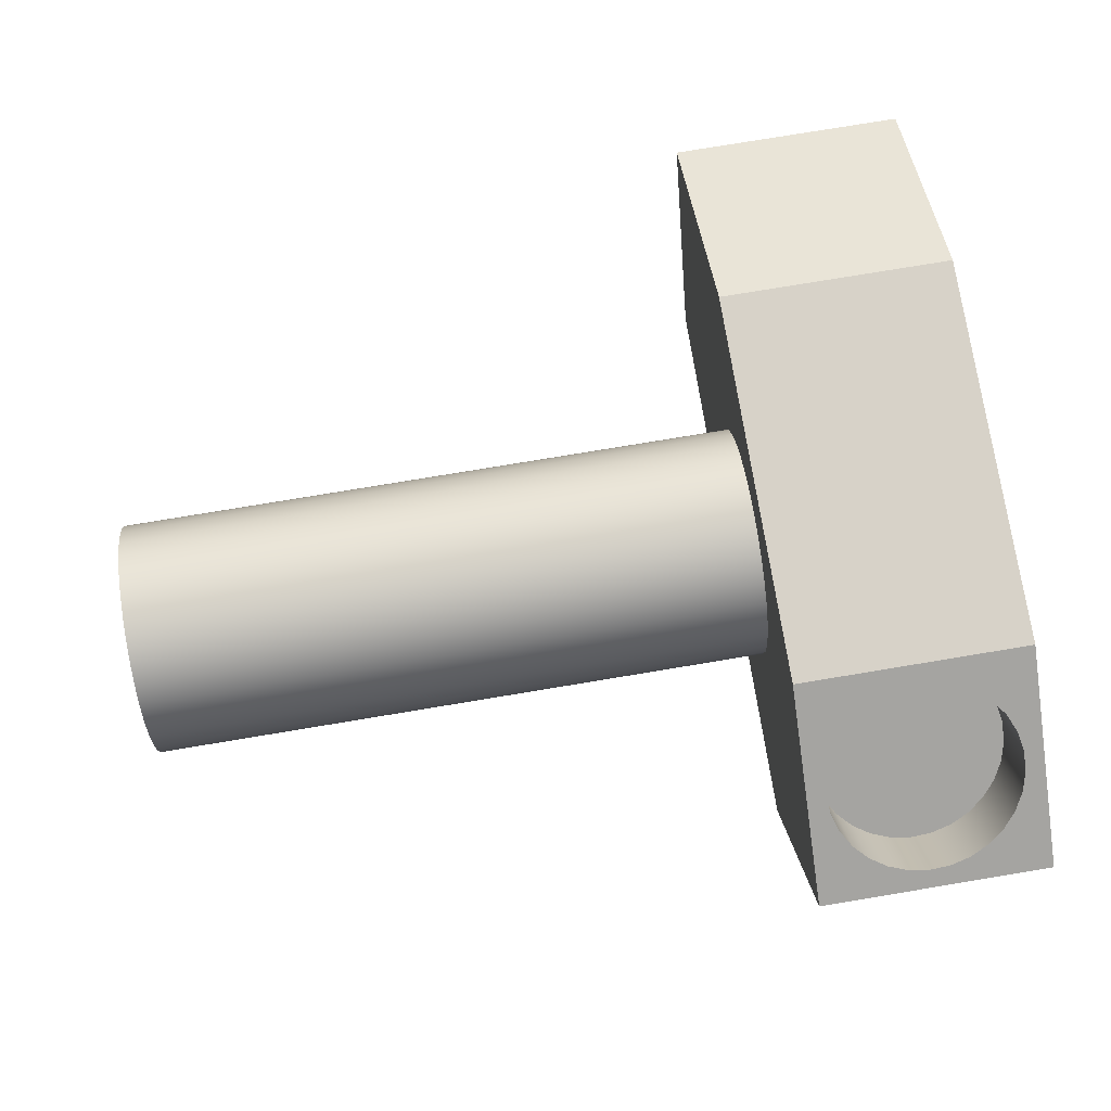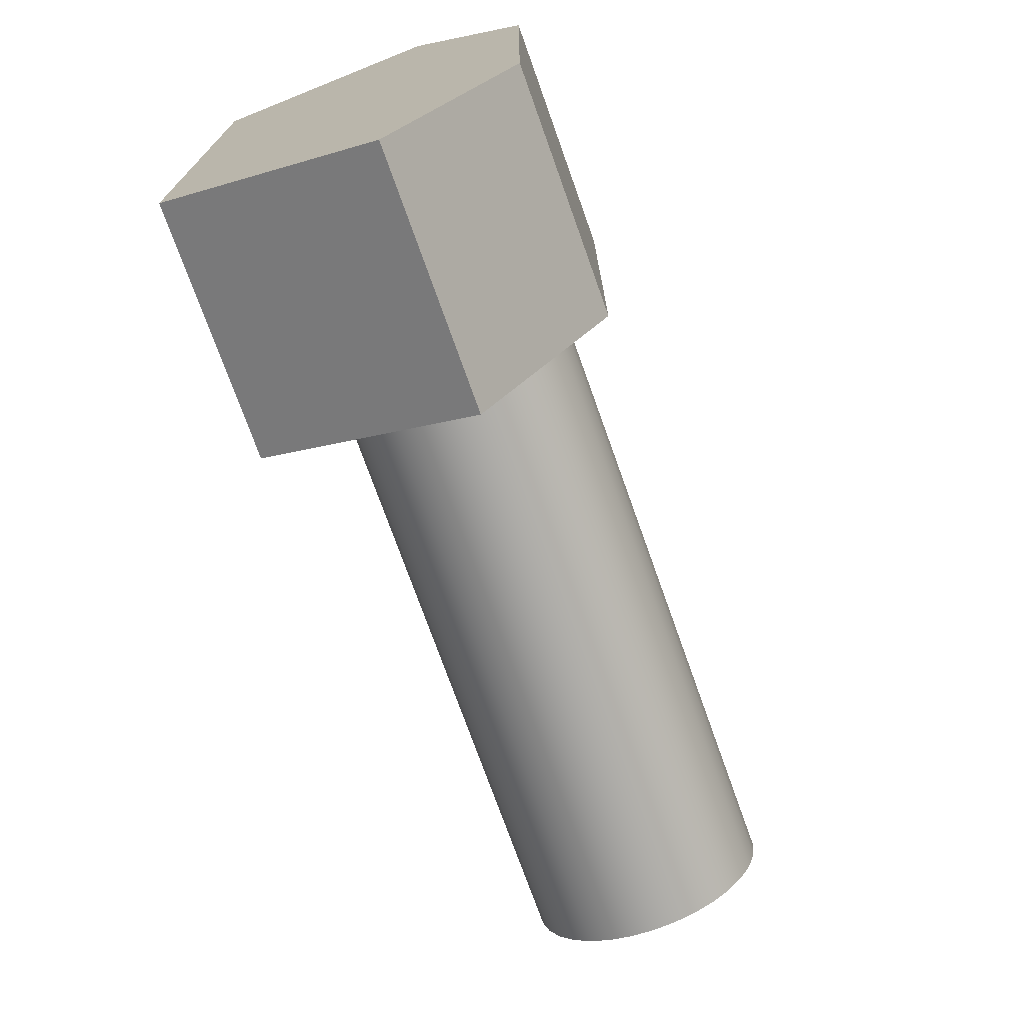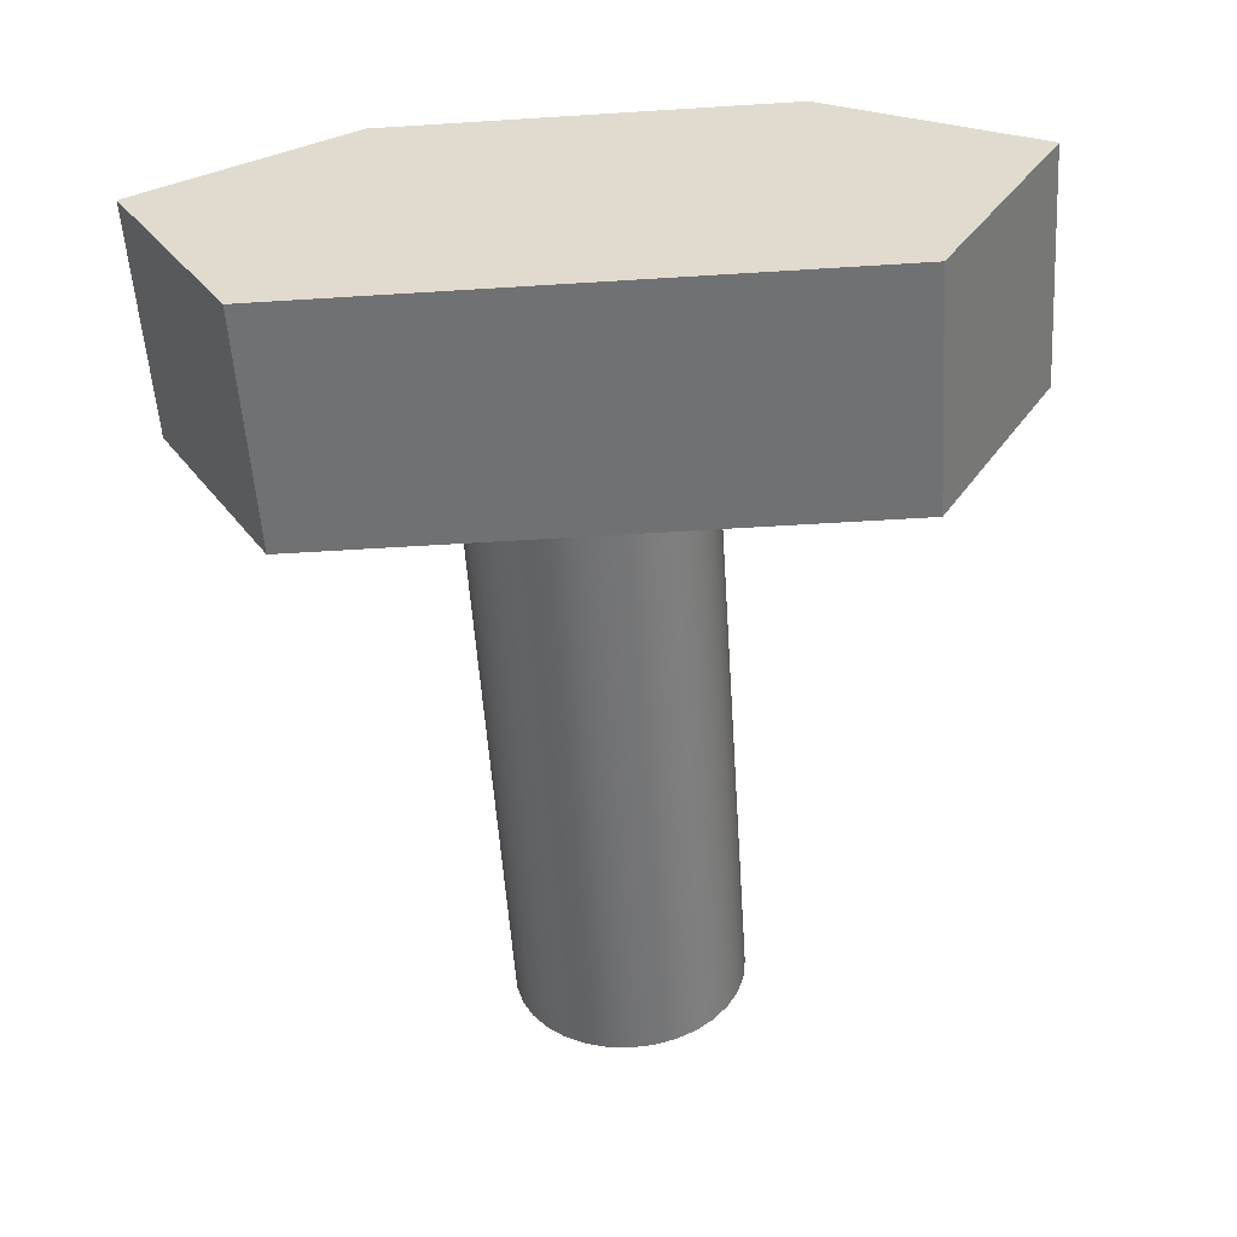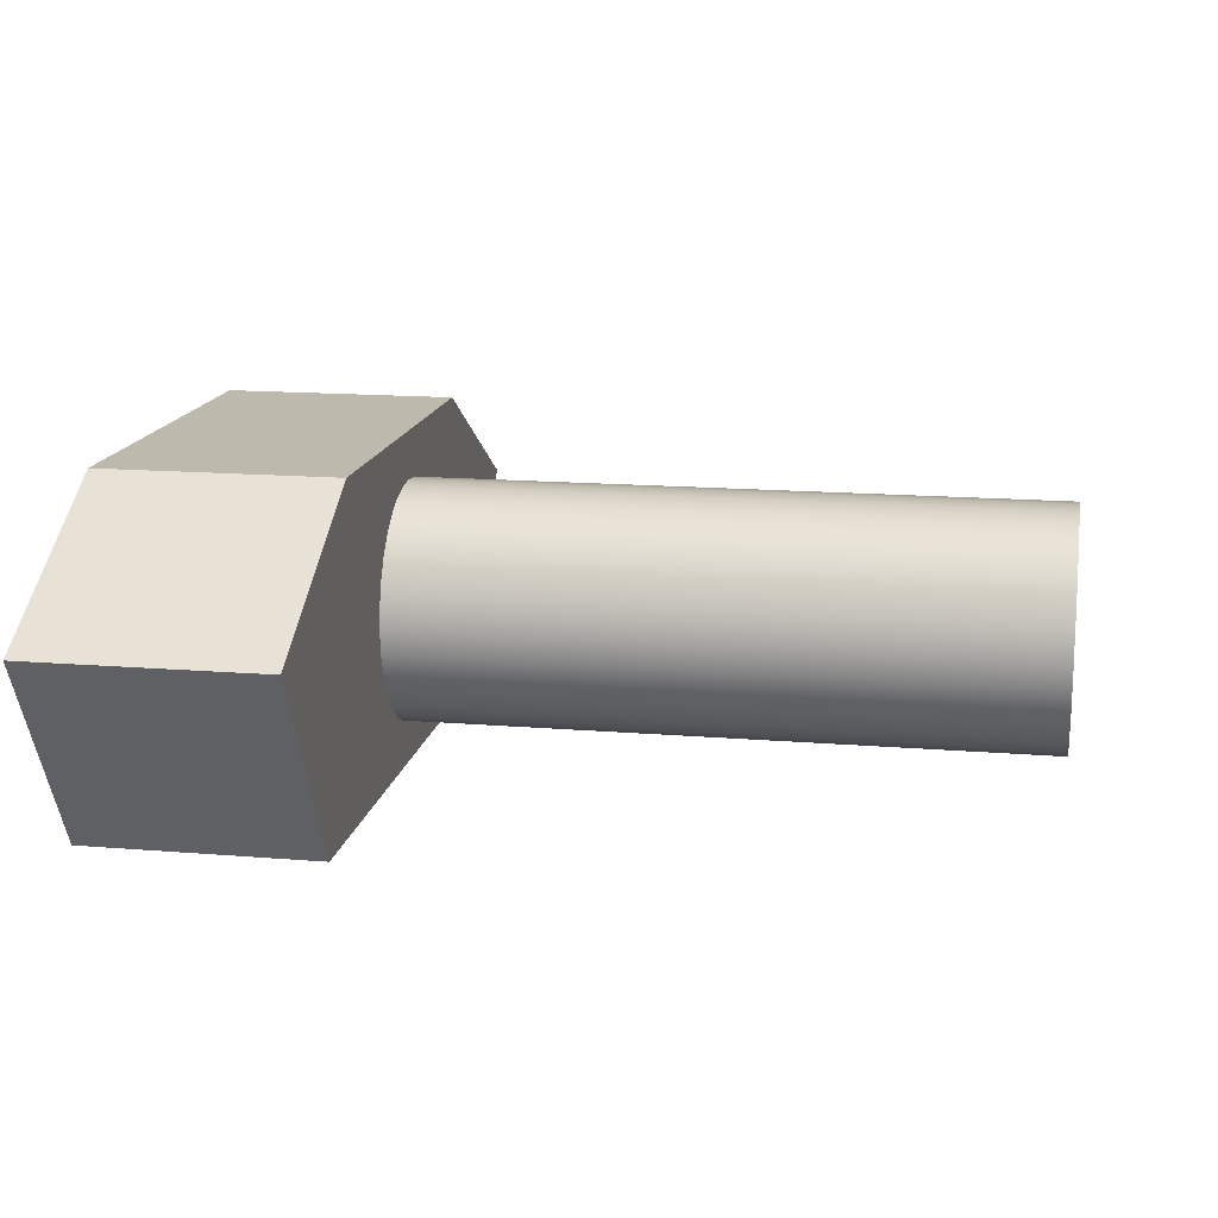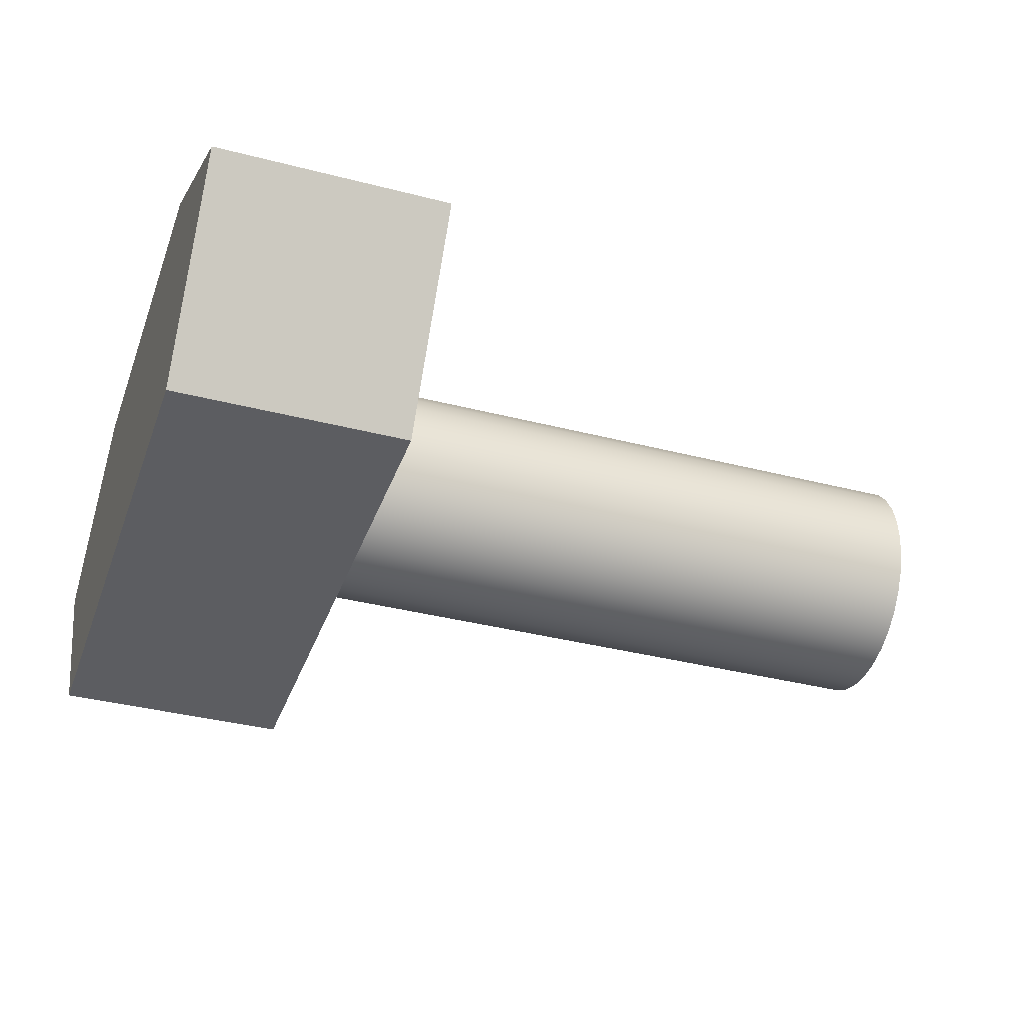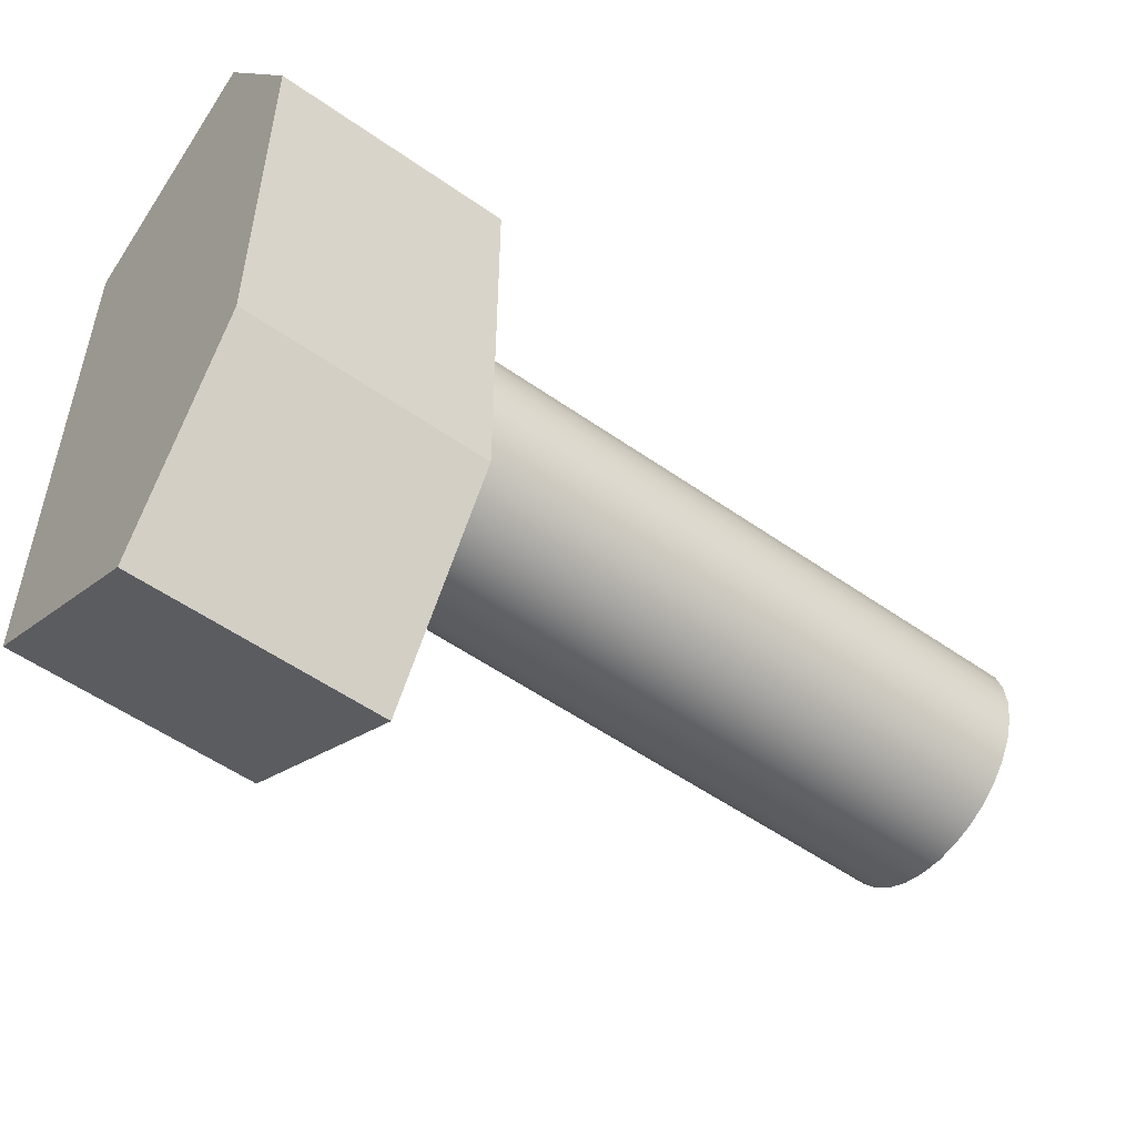
<metadata>
{"format":"obj","ext":"obj","renderer":"f3d","projection":"perspective","resolution":1024,"background":"white","views":[{"elev":77.4,"azim":-9.4,"up":"+Y"},{"elev":-73.7,"azim":109.6,"up":"+Z"},{"elev":-55.2,"azim":93.8,"up":"+Y"},{"elev":15.2,"azim":-170.0,"up":"+Y"},{"elev":-36.6,"azim":161.4,"up":"+Y"},{"elev":-53.8,"azim":143.1,"up":"+Z"}]}
</metadata>
<code>
v 0.6223 51.49 72.54
v 0.6968 51.83 71.95
v 0.9169 52.16 71.39
v 1.272 52.45 70.87
v 1.746 52.7 70.44
v 2.317 52.9 70.11
v 2.957 53.03 69.88
v 3.637 53.08 69.79
v 4.326 53.06 69.82
v 4.99 52.97 69.98
v 5.599 52.81 70.26
v 6.124 52.59 70.65
v 6.541 52.31 71.12
v 6.831 52 71.66
v 6.979 51.66 72.25
v 6.979 51.32 72.84
v 6.831 50.98 73.43
v 6.541 50.67 73.97
v 6.124 50.39 74.44
v 5.599 50.17 74.83
v 4.99 50.01 75.11
v 4.326 49.92 75.27
v 3.637 49.9 75.3
v 2.957 49.95 75.2
v 2.317 50.08 74.98
v 1.746 50.27 74.65
v 1.272 50.52 74.22
v 0.9169 50.82 73.7
v 0.6968 51.15 73.14
v 0.6223 53.69 73.81
v 0.6968 53.35 74.41
v 0.9169 53.02 74.97
v 1.272 52.72 75.49
v 1.746 52.47 75.92
v 2.317 52.28 76.25
v 2.957 52.15 76.47
v 3.637 52.1 76.57
v 4.326 52.12 76.54
v 4.99 52.21 76.38
v 5.599 52.37 76.1
v 6.124 52.59 75.71
v 6.541 52.87 75.24
v 6.831 53.18 74.7
v 6.979 53.52 74.11
v 6.979 53.86 73.52
v 6.831 54.2 72.93
v 6.541 54.51 72.39
v 6.124 54.79 71.92
v 5.599 55.01 71.53
v 4.99 55.17 71.25
v 4.326 55.26 71.09
v 3.637 55.28 71.06
v 2.957 55.22 71.15
v 2.317 55.1 71.38
v 1.746 54.9 71.71
v 1.272 54.65 72.14
v 0.9169 54.36 72.66
v 0.6968 54.03 73.22
v 0.6223 51.49 72.54
v 0.6223 53.69 73.81
v 0.6223 51.49 72.54
v 0.6968 51.15 73.14
v 0.9169 50.82 73.7
v 1.272 50.52 74.22
v 1.746 50.27 74.65
v 2.317 50.08 74.98
v 2.957 49.95 75.2
v 3.637 49.9 75.3
v 4.326 49.92 75.27
v 4.99 50.01 75.11
v 5.599 50.17 74.83
v 6.124 50.39 74.44
v 6.541 50.67 73.97
v 6.831 50.98 73.43
v 6.979 51.32 72.84
v 6.979 51.66 72.25
v 6.831 52 71.66
v 6.541 52.31 71.12
v 6.124 52.59 70.65
v 5.599 52.81 70.26
v 4.99 52.97 69.98
v 4.326 53.06 69.82
v 3.637 53.08 69.79
v 2.957 53.03 69.88
v 2.317 52.9 70.11
v 1.746 52.7 70.44
v 1.272 52.45 70.87
v 0.9169 52.16 71.39
v 0.6968 51.83 71.95
v -20.32 50.28 60.89
v -20.32 51.02 60.97
v -20.32 51.74 61.18
v -20.32 52.39 61.54
v -20.32 52.97 62.01
v -20.32 53.45 62.59
v -20.32 53.8 63.25
v -20.32 54.01 63.96
v -20.32 54.09 64.7
v -20.32 54.01 65.45
v -20.32 53.8 66.16
v -20.32 53.45 66.82
v -20.32 52.97 67.4
v -20.32 52.39 67.87
v -20.32 51.74 68.22
v -20.32 51.02 68.44
v -20.32 50.28 68.51
v -20.32 49.53 68.44
v -20.32 48.82 68.22
v -20.32 48.16 67.87
v -20.32 47.58 67.4
v -20.32 47.11 66.82
v -20.32 46.76 66.16
v -20.32 46.54 65.45
v -20.32 46.47 64.7
v -20.32 46.54 63.96
v -20.32 46.76 63.25
v -20.32 47.11 62.59
v -20.32 47.58 62.01
v -20.32 48.16 61.54
v -20.32 48.82 61.18
v -20.32 49.53 60.97
v 0 50.28 60.89
v 0 49.53 60.97
v 0 48.82 61.18
v 0 48.16 61.54
v 0 47.58 62.01
v 0 47.11 62.59
v 0 46.76 63.25
v 0 46.54 63.96
v 0 46.47 64.7
v 0 46.54 65.45
v 0 46.76 66.16
v 0 47.11 66.82
v 0 47.58 67.4
v 0 48.16 67.87
v 0 48.82 68.22
v 0 49.53 68.44
v 0 50.28 68.51
v 0 51.02 68.44
v 0 51.74 68.22
v 0 52.39 67.87
v 0 52.97 67.4
v 0 53.45 66.82
v 0 53.8 66.16
v 0 54.01 65.45
v 0 54.09 64.7
v 0 54.01 63.96
v 0 53.8 63.25
v 0 53.45 62.59
v 0 52.97 62.01
v 0 52.39 61.54
v 0 51.74 61.18
v 0 51.02 60.97
v 0 50.28 60.89
v -20.32 50.28 60.89
v -20.32 50.28 60.89
v -20.32 49.53 60.97
v -20.32 48.82 61.18
v -20.32 48.16 61.54
v -20.32 47.58 62.01
v -20.32 47.11 62.59
v -20.32 46.76 63.25
v -20.32 46.54 63.96
v -20.32 46.47 64.7
v -20.32 46.54 65.45
v -20.32 46.76 66.16
v -20.32 47.11 66.82
v -20.32 47.58 67.4
v -20.32 48.16 67.87
v -20.32 48.82 68.22
v -20.32 49.53 68.44
v -20.32 50.28 68.51
v -20.32 51.02 68.44
v -20.32 51.74 68.22
v -20.32 52.39 67.87
v -20.32 52.97 67.4
v -20.32 53.45 66.82
v -20.32 53.8 66.16
v -20.32 54.01 65.45
v -20.32 54.09 64.7
v -20.32 54.01 63.96
v -20.32 53.8 63.25
v -20.32 53.45 62.59
v -20.32 52.97 62.01
v -20.32 52.39 61.54
v -20.32 51.74 61.18
v -20.32 51.02 60.97
v 0 51.78 51.22
v 0 55.59 57.81
v 7.62 55.59 57.81
v 7.62 51.78 51.22
v 0 45.18 55.03
v 0 51.78 51.22
v 7.62 51.78 51.22
v 7.62 45.18 55.03
v 0 45.18 73.3
v 0 45.18 55.03
v 7.62 45.18 55.03
v 7.62 45.18 73.3
v 0 51.78 77.11
v 0 45.18 73.3
v 7.62 45.18 73.3
v 7.62 51.78 77.11
v 0.6223 53.69 73.81
v 0.6968 54.03 73.22
v 0.9169 54.36 72.66
v 1.272 54.65 72.14
v 1.746 54.9 71.71
v 2.317 55.1 71.38
v 2.957 55.22 71.15
v 3.637 55.28 71.06
v 4.326 55.26 71.09
v 4.99 55.17 71.25
v 5.599 55.01 71.53
v 6.124 54.79 71.92
v 6.541 54.51 72.39
v 6.831 54.2 72.93
v 6.979 53.86 73.52
v 6.979 53.52 74.11
v 6.831 53.18 74.7
v 6.541 52.87 75.24
v 6.124 52.59 75.71
v 5.599 52.37 76.1
v 4.99 52.21 76.38
v 4.326 52.12 76.54
v 3.637 52.1 76.57
v 2.957 52.15 76.47
v 2.317 52.28 76.25
v 1.746 52.47 75.92
v 1.272 52.72 75.49
v 0.9169 53.02 74.97
v 0.6968 53.35 74.41
v 0 55.59 70.51
v 0 51.78 77.11
v 7.62 51.78 77.11
v 7.62 55.59 70.51
v 0 55.59 57.81
v 0 55.59 70.51
v 7.62 55.59 70.51
v 7.62 55.59 57.81
v 7.62 55.59 57.81
v 7.62 55.59 70.51
v 7.62 51.78 77.11
v 7.62 45.18 73.3
v 7.62 45.18 55.03
v 7.62 51.78 51.22
v 0 50.28 60.89
v 0 51.02 60.97
v 0 51.74 61.18
v 0 52.39 61.54
v 0 52.97 62.01
v 0 53.45 62.59
v 0 53.8 63.25
v 0 54.01 63.96
v 0 54.09 64.7
v 0 54.01 65.45
v 0 53.8 66.16
v 0 53.45 66.82
v 0 52.97 67.4
v 0 52.39 67.87
v 0 51.74 68.22
v 0 51.02 68.44
v 0 50.28 68.51
v 0 49.53 68.44
v 0 48.82 68.22
v 0 48.16 67.87
v 0 47.58 67.4
v 0 47.11 66.82
v 0 46.76 66.16
v 0 46.54 65.45
v 0 46.47 64.7
v 0 46.54 63.96
v 0 46.76 63.25
v 0 47.11 62.59
v 0 47.58 62.01
v 0 48.16 61.54
v 0 48.82 61.18
v 0 49.53 60.97
v 0 55.59 70.51
v 0 55.59 57.81
v 0 51.78 51.22
v 0 45.18 55.03
v 0 45.18 73.3
v 0 51.78 77.11
g b832901a-e2af-11ea-b888-54bf646e7e1f
f 2 58 1
f 1 58 60
f 59 30 29
f 29 30 31
f 29 31 28
f 28 31 32
f 28 32 27
f 27 32 33
f 27 33 26
f 26 33 34
f 26 34 25
f 25 34 35
f 25 35 24
f 24 35 36
f 24 36 23
f 23 36 37
f 23 37 22
f 22 37 38
f 22 38 21
f 21 38 39
f 21 39 20
f 20 39 40
f 20 40 19
f 19 40 41
f 19 41 18
f 18 41 42
f 18 42 17
f 17 42 43
f 17 43 16
f 16 43 44
f 16 44 15
f 15 44 45
f 15 45 14
f 14 45 46
f 14 46 13
f 13 46 47
f 13 47 12
f 12 47 48
f 12 48 11
f 11 48 49
f 11 49 10
f 10 49 50
f 10 50 9
f 9 50 51
f 9 51 8
f 8 51 52
f 8 52 7
f 7 52 53
f 7 53 6
f 6 53 54
f 6 54 5
f 5 54 55
f 5 55 4
f 4 55 56
f 4 56 3
f 3 56 57
f 3 57 2
f 2 57 58
g b834b2fa-e2af-11ea-a362-54bf646e7e1f
f 89 61 71
f 71 61 62
f 71 62 63
f 63 64 71
f 71 64 65
f 71 65 66
f 71 66 70
f 70 66 67
f 70 67 69
f 69 67 68
f 72 80 71
f 71 80 81
f 71 81 82
f 80 72 79
f 79 72 73
f 79 73 78
f 78 73 74
f 78 74 77
f 77 74 75
f 77 75 76
f 82 83 71
f 71 83 84
f 71 84 85
f 85 86 71
f 71 86 87
f 71 87 88
f 88 89 71
g b7dc3376-e2af-11ea-9f98-54bf646e7e1f
f 91 153 90
f 90 153 154
f 155 122 121
f 121 122 123
f 121 123 120
f 120 123 124
f 120 124 119
f 119 124 125
f 119 125 118
f 118 125 126
f 118 126 117
f 117 126 127
f 117 127 116
f 116 127 128
f 116 128 115
f 115 128 129
f 115 129 114
f 114 129 130
f 114 130 113
f 113 130 131
f 113 131 112
f 112 131 132
f 112 132 111
f 111 132 133
f 111 133 110
f 110 133 134
f 110 134 109
f 109 134 135
f 109 135 108
f 108 135 136
f 108 136 107
f 107 136 137
f 107 137 106
f 106 137 138
f 106 138 105
f 105 138 139
f 105 139 104
f 104 139 140
f 104 140 103
f 103 140 141
f 103 141 102
f 102 141 142
f 102 142 101
f 101 142 143
f 101 143 100
f 100 143 144
f 100 144 99
f 99 144 145
f 99 145 98
f 98 145 146
f 98 146 97
f 97 146 147
f 97 147 96
f 96 147 148
f 96 148 95
f 95 148 149
f 95 149 94
f 94 149 150
f 94 150 93
f 93 150 151
f 93 151 92
f 92 151 152
f 92 152 91
f 91 152 153
g b7dd930a-e2af-11ea-bc6f-54bf646e7e1f
f 157 171 156
f 156 171 172
f 156 172 187
f 187 172 173
f 187 173 186
f 186 173 174
f 186 174 185
f 185 174 175
f 185 175 184
f 184 175 176
f 184 176 183
f 183 176 177
f 183 177 182
f 182 177 178
f 182 178 181
f 181 178 179
f 181 179 180
f 171 157 170
f 170 157 158
f 170 158 169
f 169 158 159
f 169 159 168
f 168 159 160
f 168 160 167
f 167 160 161
f 167 161 166
f 166 161 162
f 166 162 165
f 165 162 163
f 165 163 164
g b77b76d8-e2af-11ea-bee6-54bf646e7e1f
f 188 189 191
f 191 189 190
g b77c8848-e2af-11ea-a44a-54bf646e7e1f
f 192 193 195
f 195 193 194
g b77d72a4-e2af-11ea-94dc-54bf646e7e1f
f 196 197 199
f 199 197 198
g b77e5d06-e2af-11ea-9b3f-54bf646e7e1f
f 200 201 203
f 203 201 202
g b77f4762-e2af-11ea-b62b-54bf646e7e1f
f 205 233 204
f 204 233 234
f 204 234 232
f 232 234 231
f 231 234 230
f 230 234 229
f 229 234 228
f 228 234 227
f 227 234 226
f 226 234 235
f 226 235 225
f 225 235 224
f 224 235 223
f 223 235 222
f 222 235 221
f 221 235 220
f 220 235 219
f 219 235 236
f 219 236 218
f 218 236 217
f 217 236 216
f 216 236 215
f 215 236 214
f 214 236 213
f 213 236 212
f 212 236 211
f 211 236 233
f 211 233 210
f 210 233 209
f 209 233 208
f 208 233 207
f 207 233 206
f 206 233 205
g b78031ba-e2af-11ea-b558-54bf646e7e1f
f 237 238 240
f 240 238 239
g b783db1c-e2af-11ea-8c28-54bf646e7e1f
f 241 242 246
f 246 242 243
f 246 243 245
f 245 243 244
g b78588ba-e2af-11ea-9cb2-54bf646e7e1f
f 278 247 281
f 281 247 248
f 281 248 249
f 249 250 281
f 281 250 280
f 280 250 251
f 280 251 252
f 252 253 280
f 280 253 254
f 280 254 255
f 280 255 279
f 279 255 256
f 279 256 257
f 257 258 279
f 279 258 259
f 279 259 284
f 284 259 260
f 284 260 261
f 261 262 284
f 284 262 263
f 284 263 264
f 264 265 284
f 284 265 283
f 283 265 266
f 283 266 267
f 267 268 283
f 283 268 269
f 283 269 270
f 270 271 283
f 283 271 282
f 282 271 272
f 282 272 273
f 273 274 282
f 282 274 275
f 282 275 276
f 276 277 282
f 282 277 281
f 281 277 278

</code>
